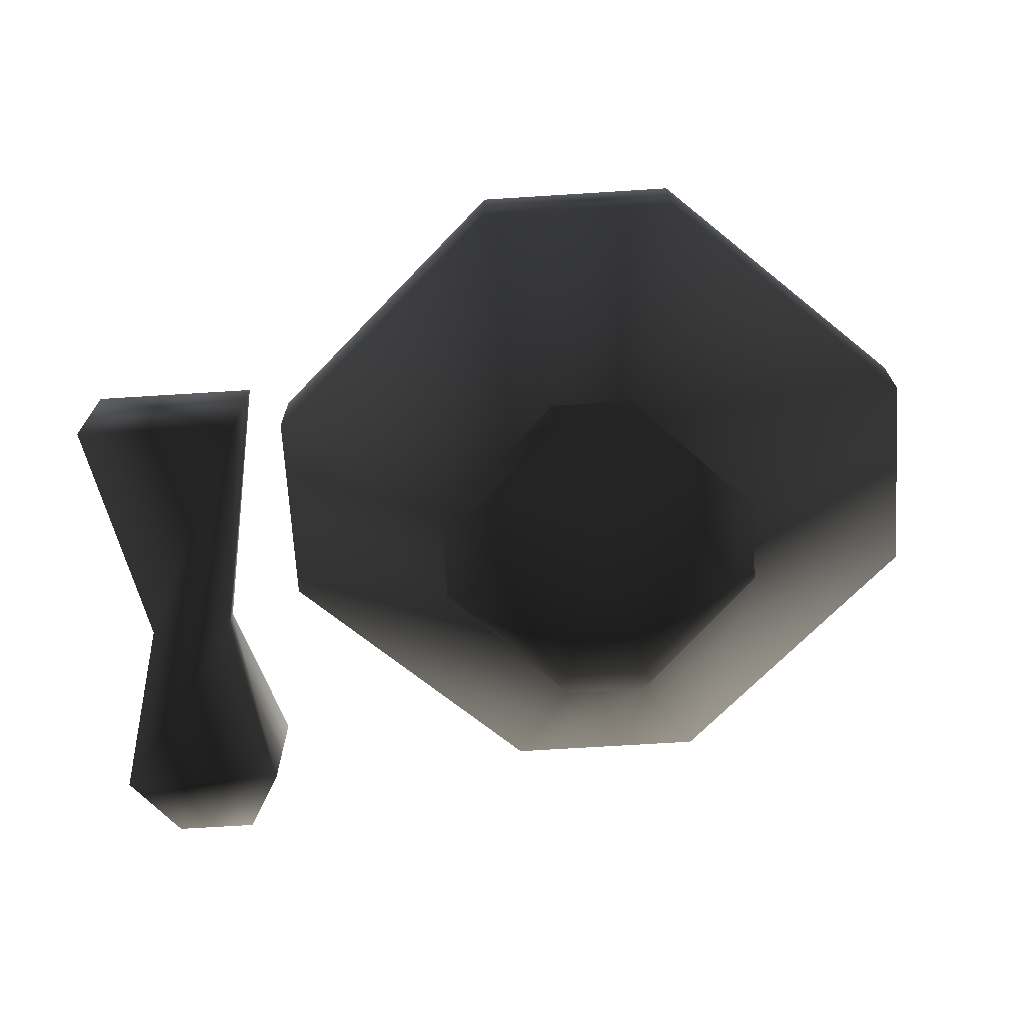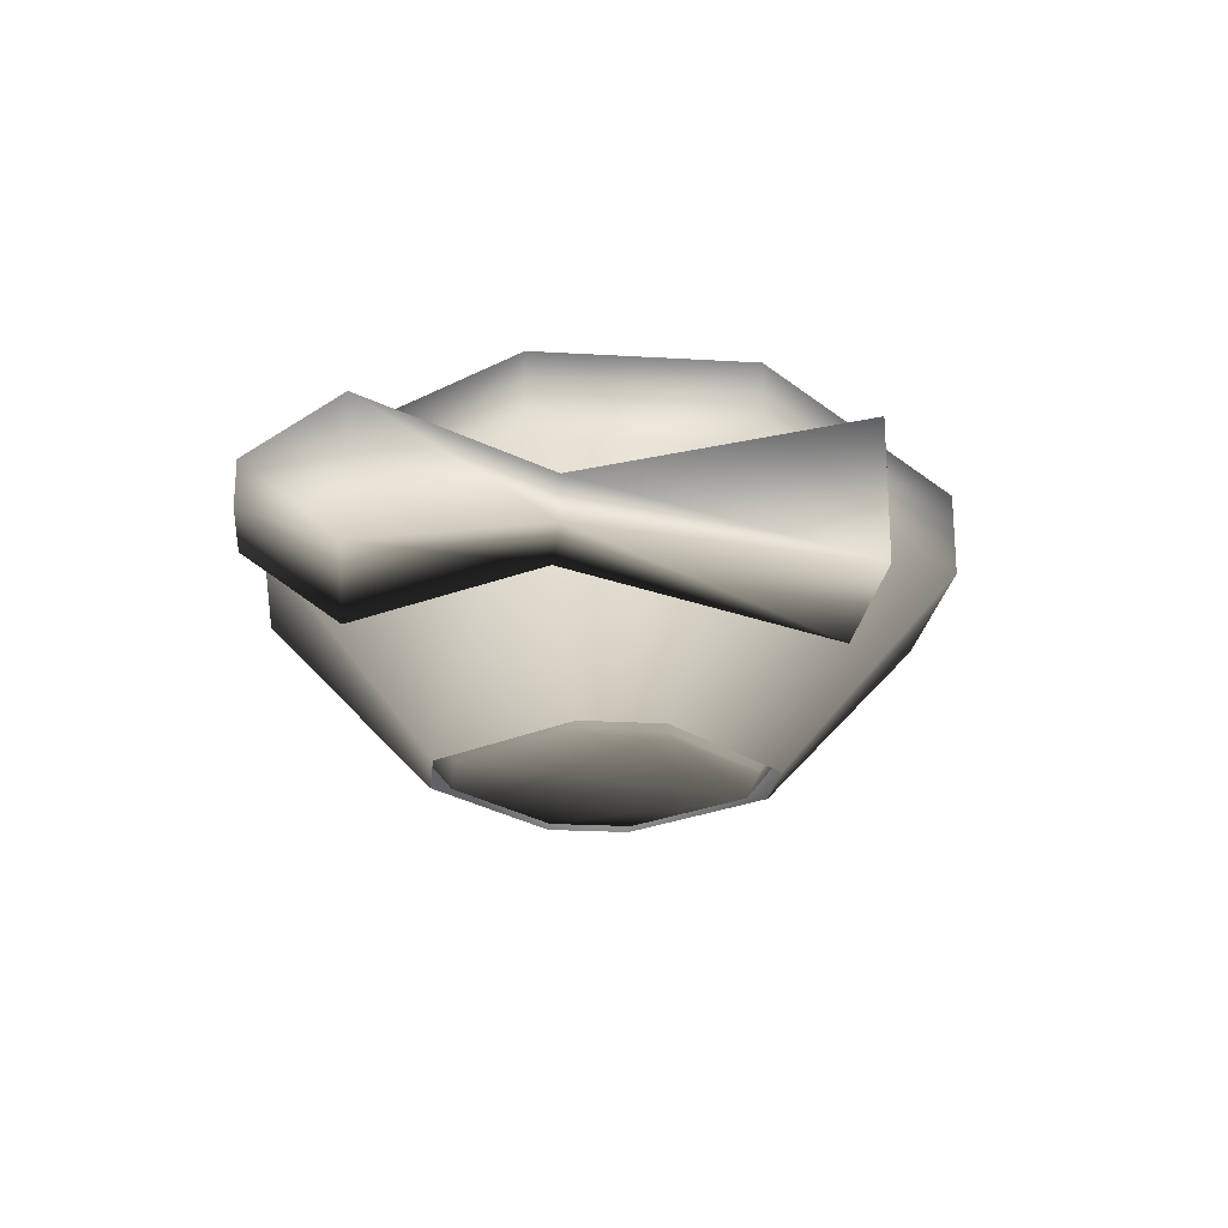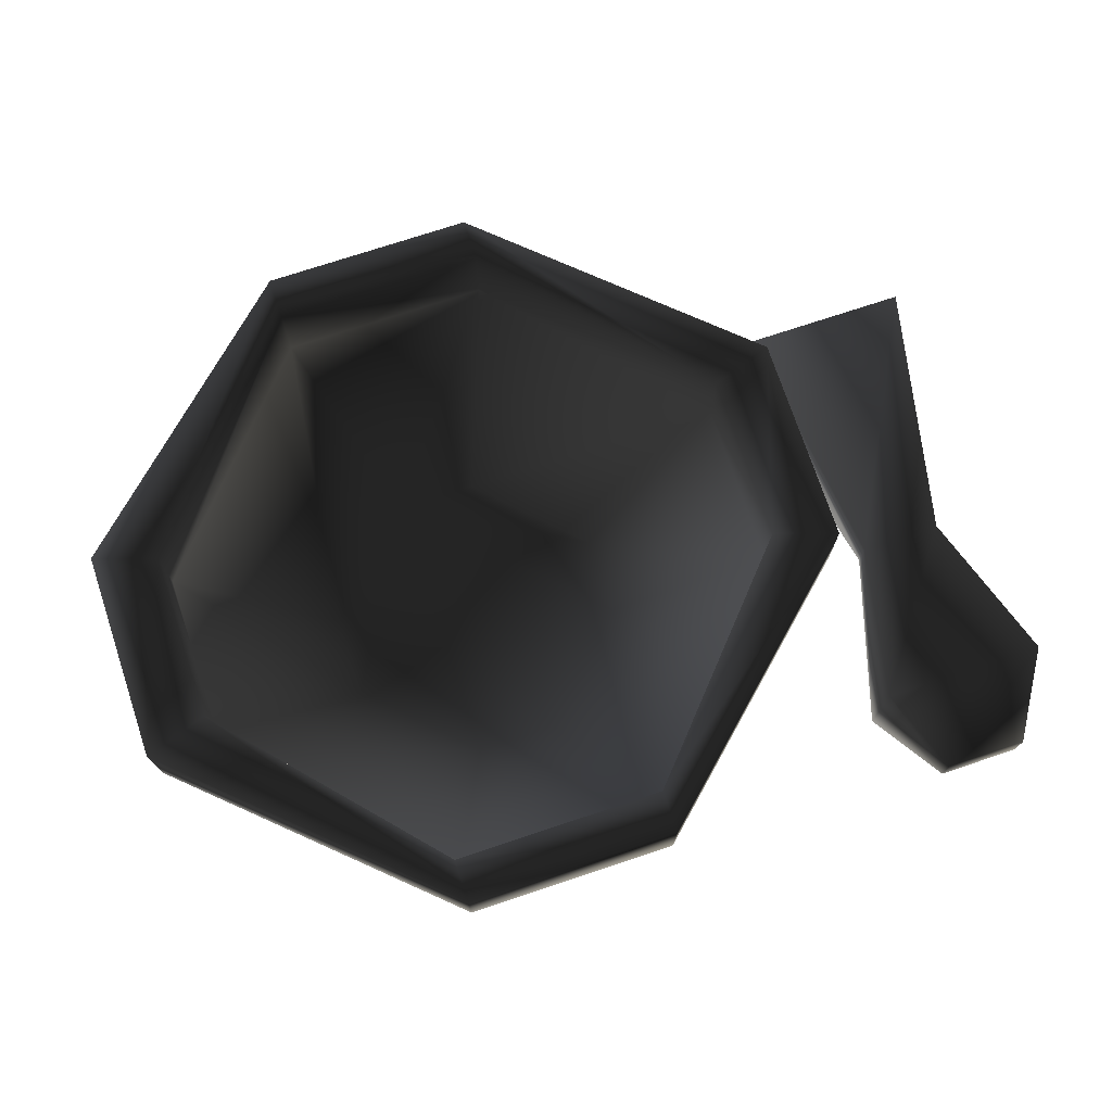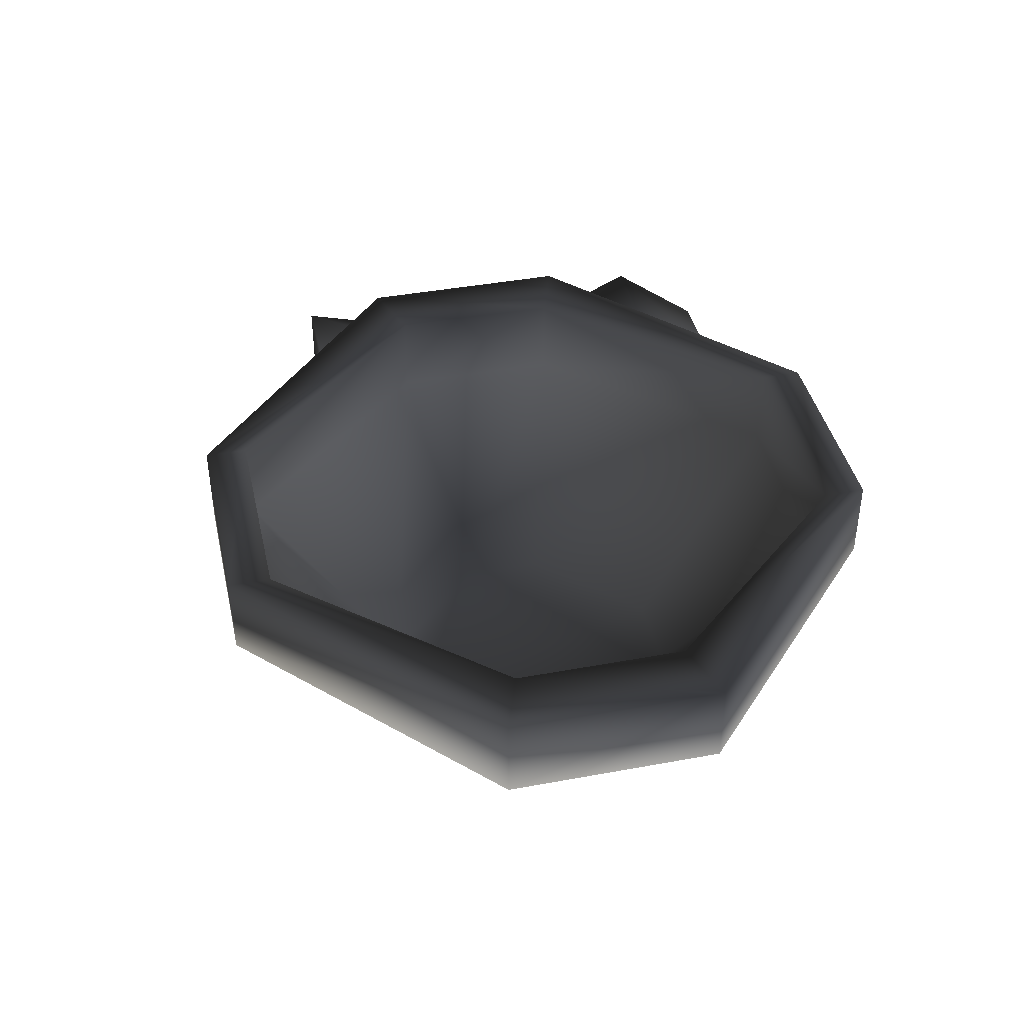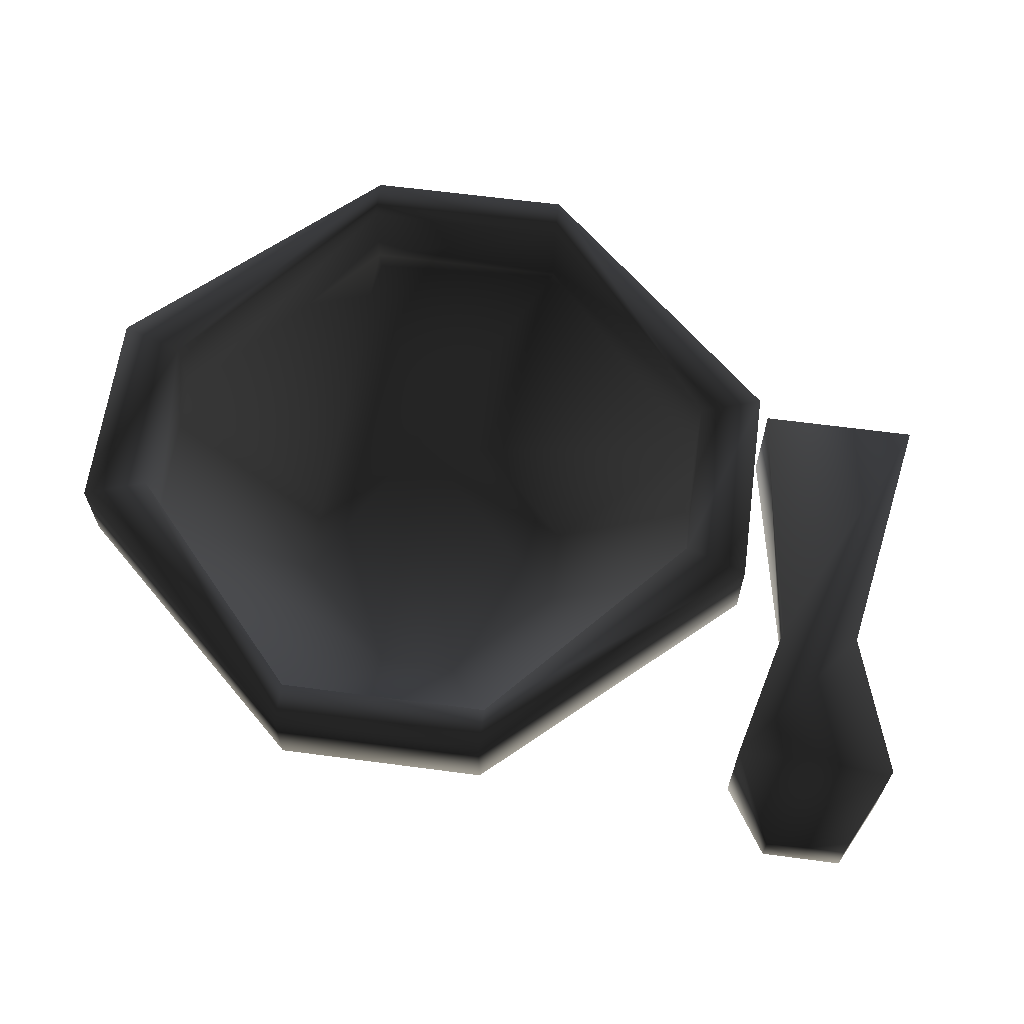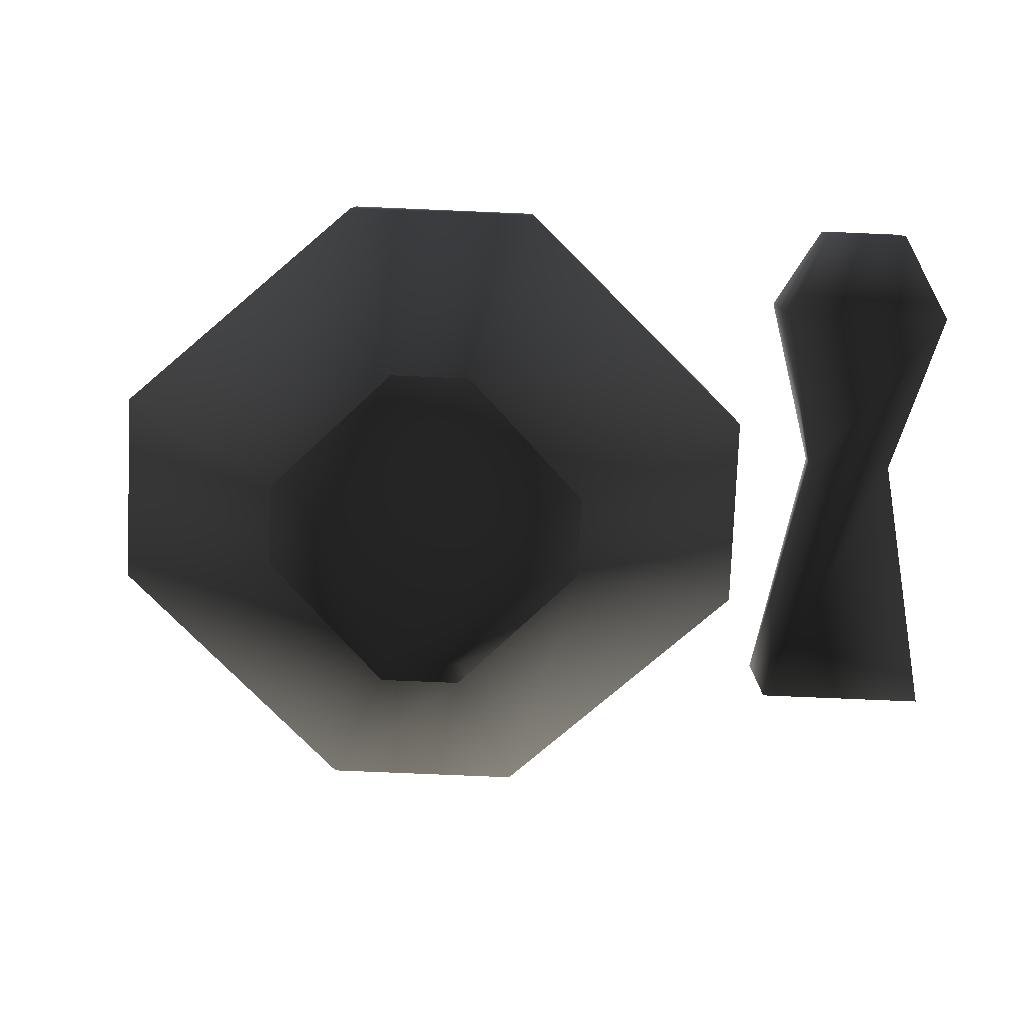
<metadata>
{"format":"obj","ext":"obj","renderer":"f3d","projection":"perspective","resolution":1024,"background":"white","views":[{"elev":-69.4,"azim":-176.4,"up":"+Y"},{"elev":-22.5,"azim":84.2,"up":"+Y"},{"elev":73.6,"azim":-18.4,"up":"+Y"},{"elev":41.1,"azim":-102.7,"up":"+Y"},{"elev":63.8,"azim":7.6,"up":"+Y"},{"elev":-79.5,"azim":-2.4,"up":"+Y"}]}
</metadata>
<code>
o 2682
v -2 0 -7
v -7 0 -2
v -7 0 2
v -2 0 7
v 2 0 7
v 7 0 2
v 7 0 -2
v 2 0 -7
v 5 9 -14
v -5 9 -14
v -14 9 -4
v -14 9 4
v -5 9 14
v 5 9 14
v 14 9 4
v 14 9 -4
v 14 13 -4
v 5 13 -14
v -5 13 -14
v -14 13 -4
v -14 13 4
v -5 13 14
v 5 13 14
v 14 13 4
v 17 13 -5
v 5 13 -16
v -5 13 -16
v -17 13 -5
v -17 13 5
v -5 13 16
v 5 13 16
v 17 13 5
v 17 9 5
v 17 9 -5
v 5 9 -16
v -5 9 -16
v -17 9 -5
v -17 9 5
v -5 9 16
v 5 9 16
v 2 0 8
v 8 0 2
v 8 0 -2
v 2 0 -8
v -2 0 -8
v -8 0 -2
v -8 0 2
v -2 0 8
v 18 6 12
v 18 0 12
v 20 2 16
v 20 4 16
v 26 6 12
v 24 4 4
v 20 4 4
v 20 2 4
v 26 0 12
v 24 2 16
v 24 4 16
v 24 2 4
v 26 0 -8
v 26 6 -8
v 18 6 -8
v 18 0 -8
f 1 2 3
f 1 3 4
f 1 4 5
f 1 5 6
f 1 6 7
f 1 7 8
f 1 8 9
f 1 9 10
f 1 10 2
f 2 10 11
f 2 11 3
f 3 11 12
f 3 12 4
f 4 12 13
f 4 13 5
f 5 13 14
f 5 14 6
f 6 14 15
f 6 15 7
f 7 15 16
f 7 16 8
f 8 16 9
f 9 16 17
f 9 17 18
f 9 18 10
f 10 18 19
f 10 19 11
f 11 19 20
f 11 20 12
f 12 20 21
f 12 21 13
f 13 21 22
f 13 22 14
f 14 22 23
f 14 23 15
f 15 23 24
f 15 24 16
f 16 24 17
f 17 24 25
f 17 25 26
f 17 26 18
f 18 26 27
f 18 27 19
f 19 27 20
f 20 27 28
f 20 28 29
f 20 29 21
f 21 29 30
f 21 30 22
f 22 30 31
f 22 31 23
f 23 31 32
f 23 32 24
f 24 32 25
f 25 32 33
f 25 33 34
f 25 34 26
f 26 34 35
f 26 35 27
f 27 35 36
f 27 36 28
f 28 36 37
f 28 37 29
f 29 37 38
f 29 38 30
f 30 38 39
f 30 39 31
f 31 39 40
f 31 40 32
f 32 40 33
f 33 40 41
f 33 41 42
f 33 42 34
f 34 42 43
f 34 43 35
f 35 43 44
f 35 44 36
f 36 44 45
f 36 45 37
f 37 45 46
f 37 46 38
f 38 46 47
f 38 47 39
f 39 47 48
f 39 48 40
f 40 48 41
f 49 50 51
f 49 51 52
f 49 52 53
f 49 53 54
f 49 54 55
f 49 55 50
f 50 55 56
f 50 56 57
f 50 57 58
f 50 58 51
f 51 58 52
f 52 58 59
f 52 59 53
f 53 59 57
f 53 57 60
f 53 60 54
f 54 60 61
f 54 61 62
f 54 62 55
f 55 62 63
f 55 63 56
f 56 63 64
f 56 64 60
f 56 60 57
f 57 59 58
f 64 61 60
f 61 64 62
f 62 64 63

</code>
